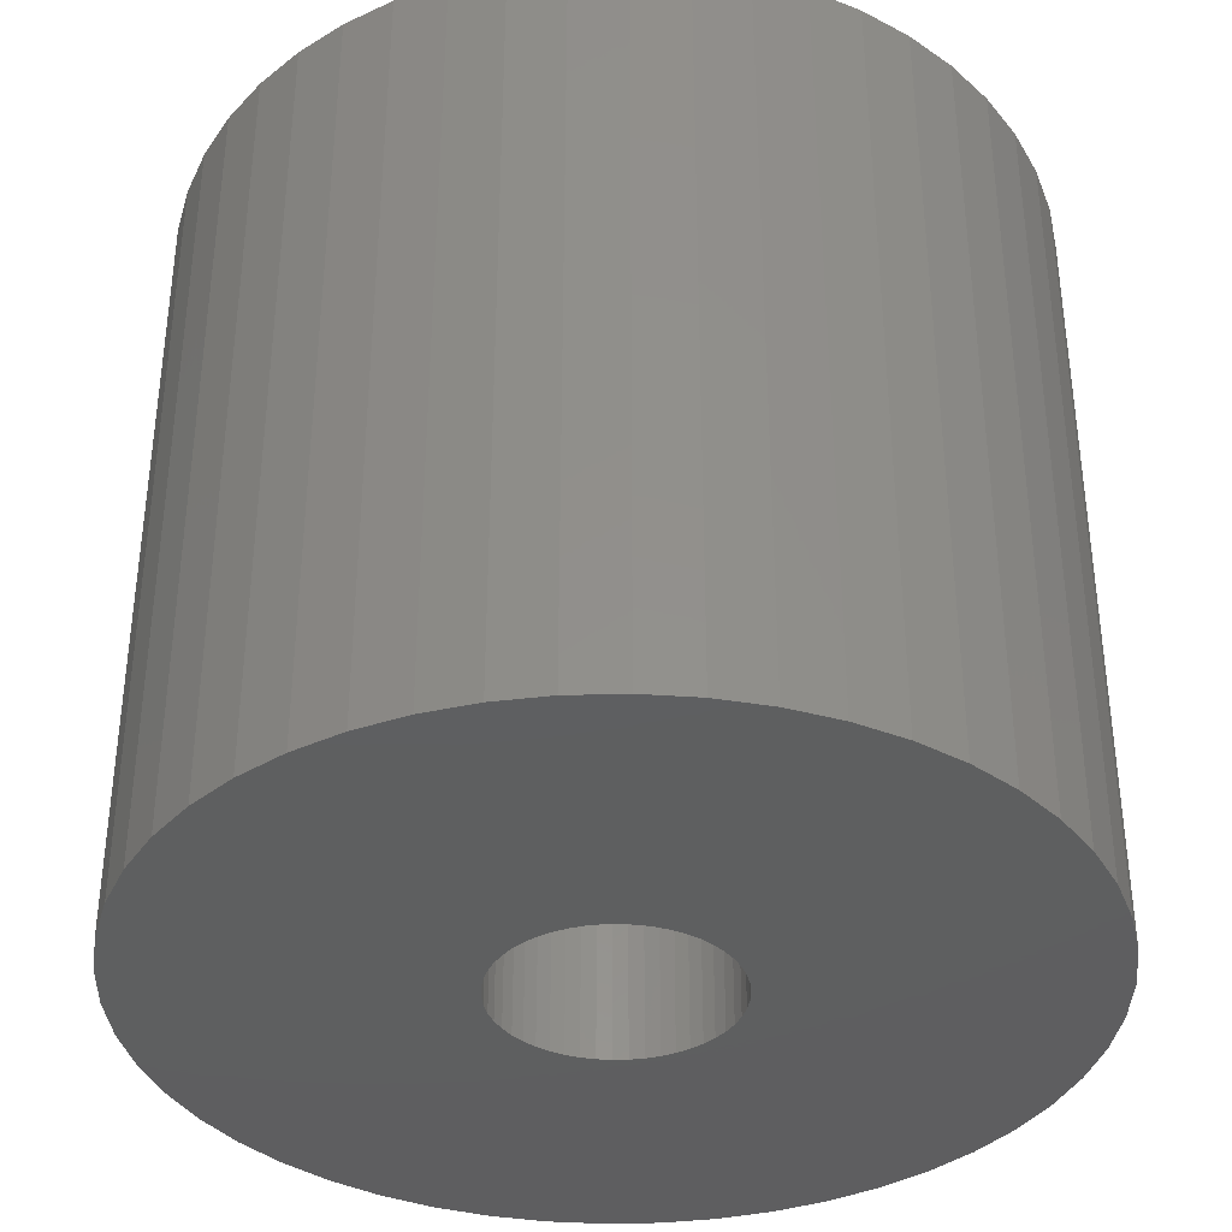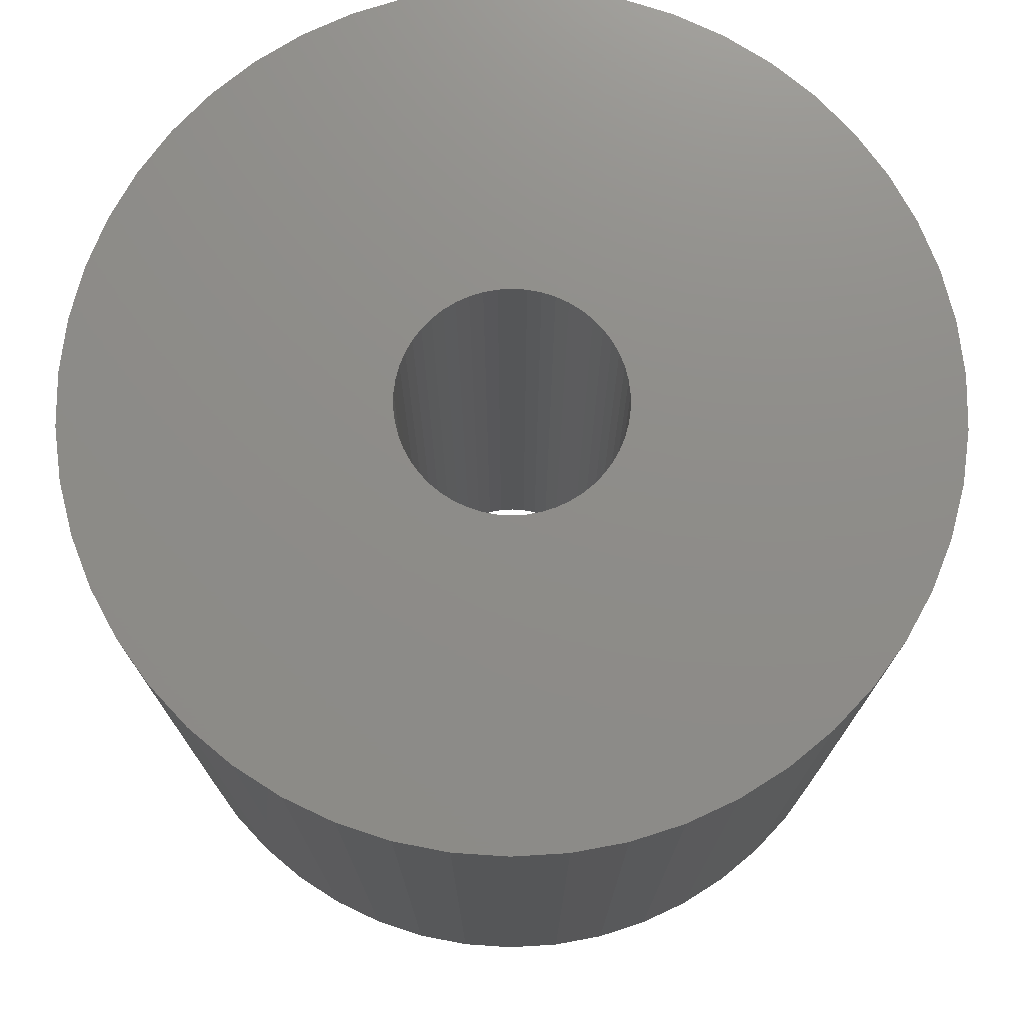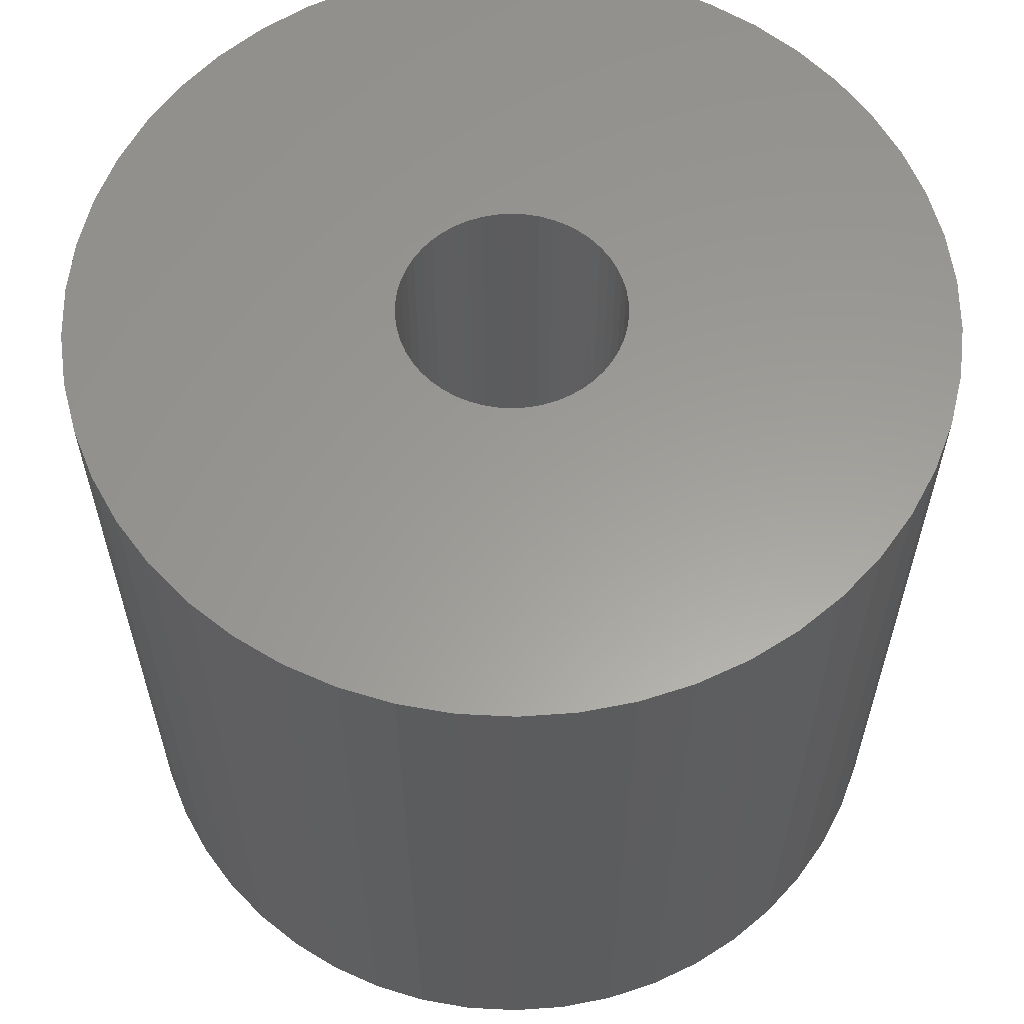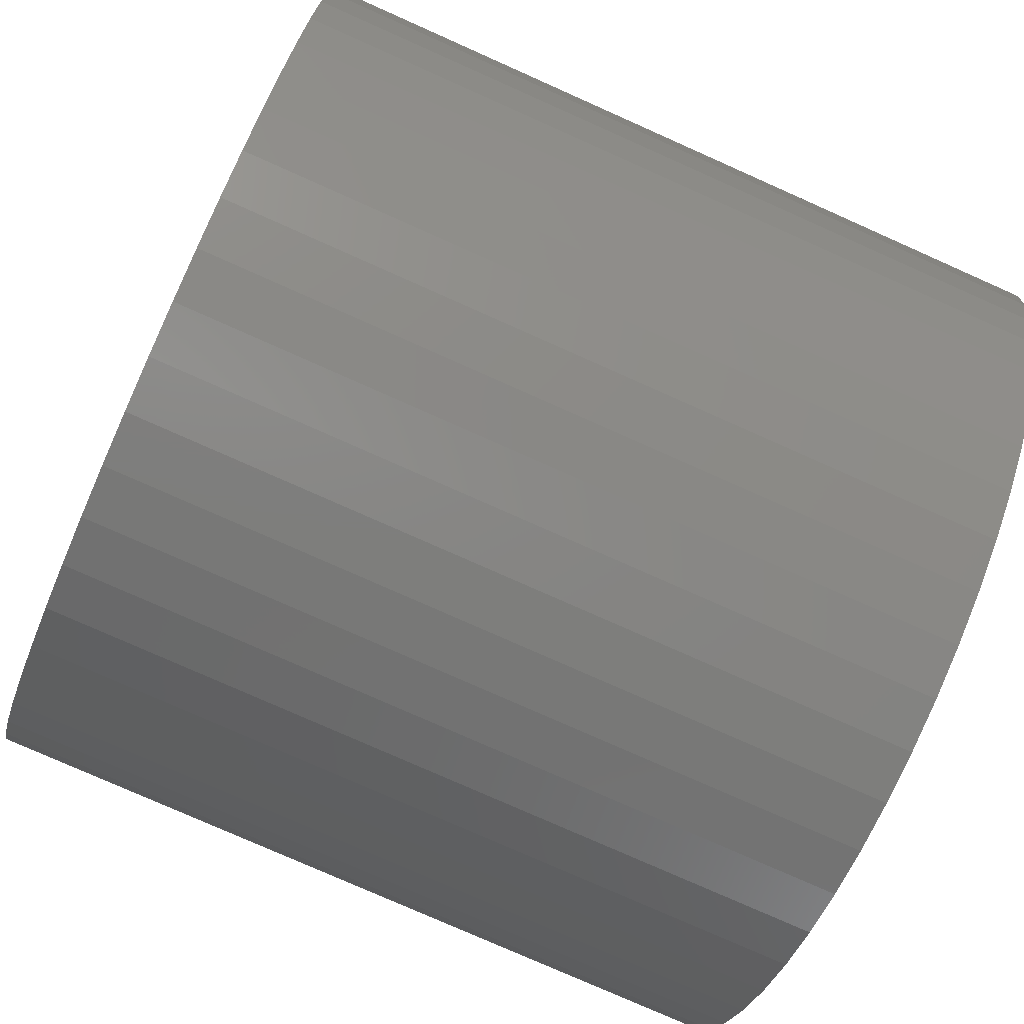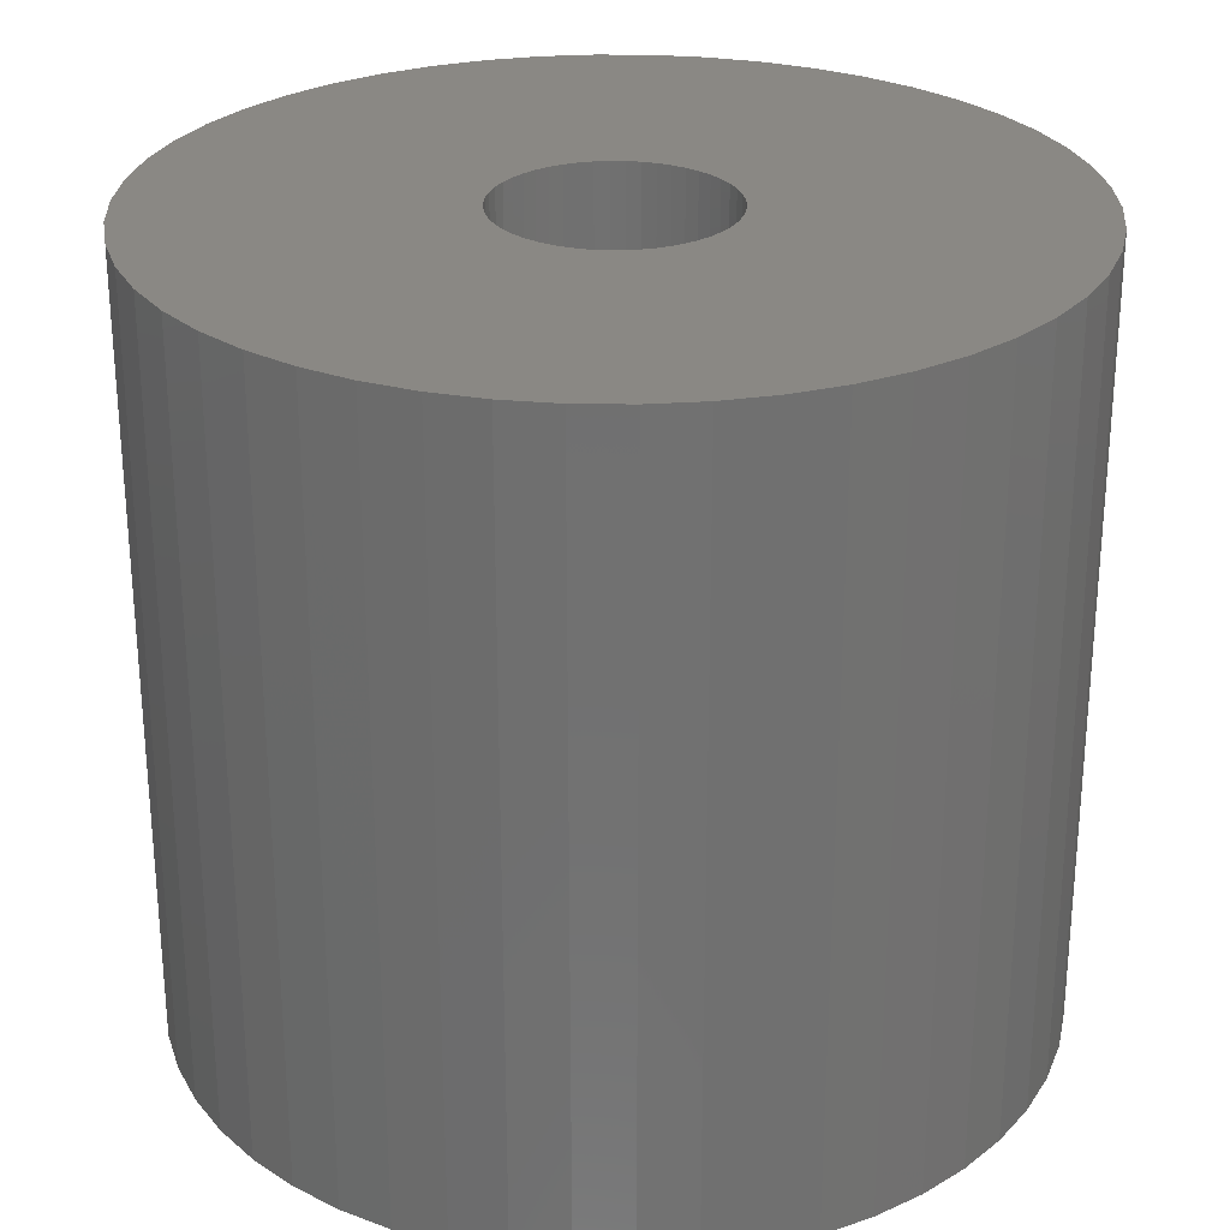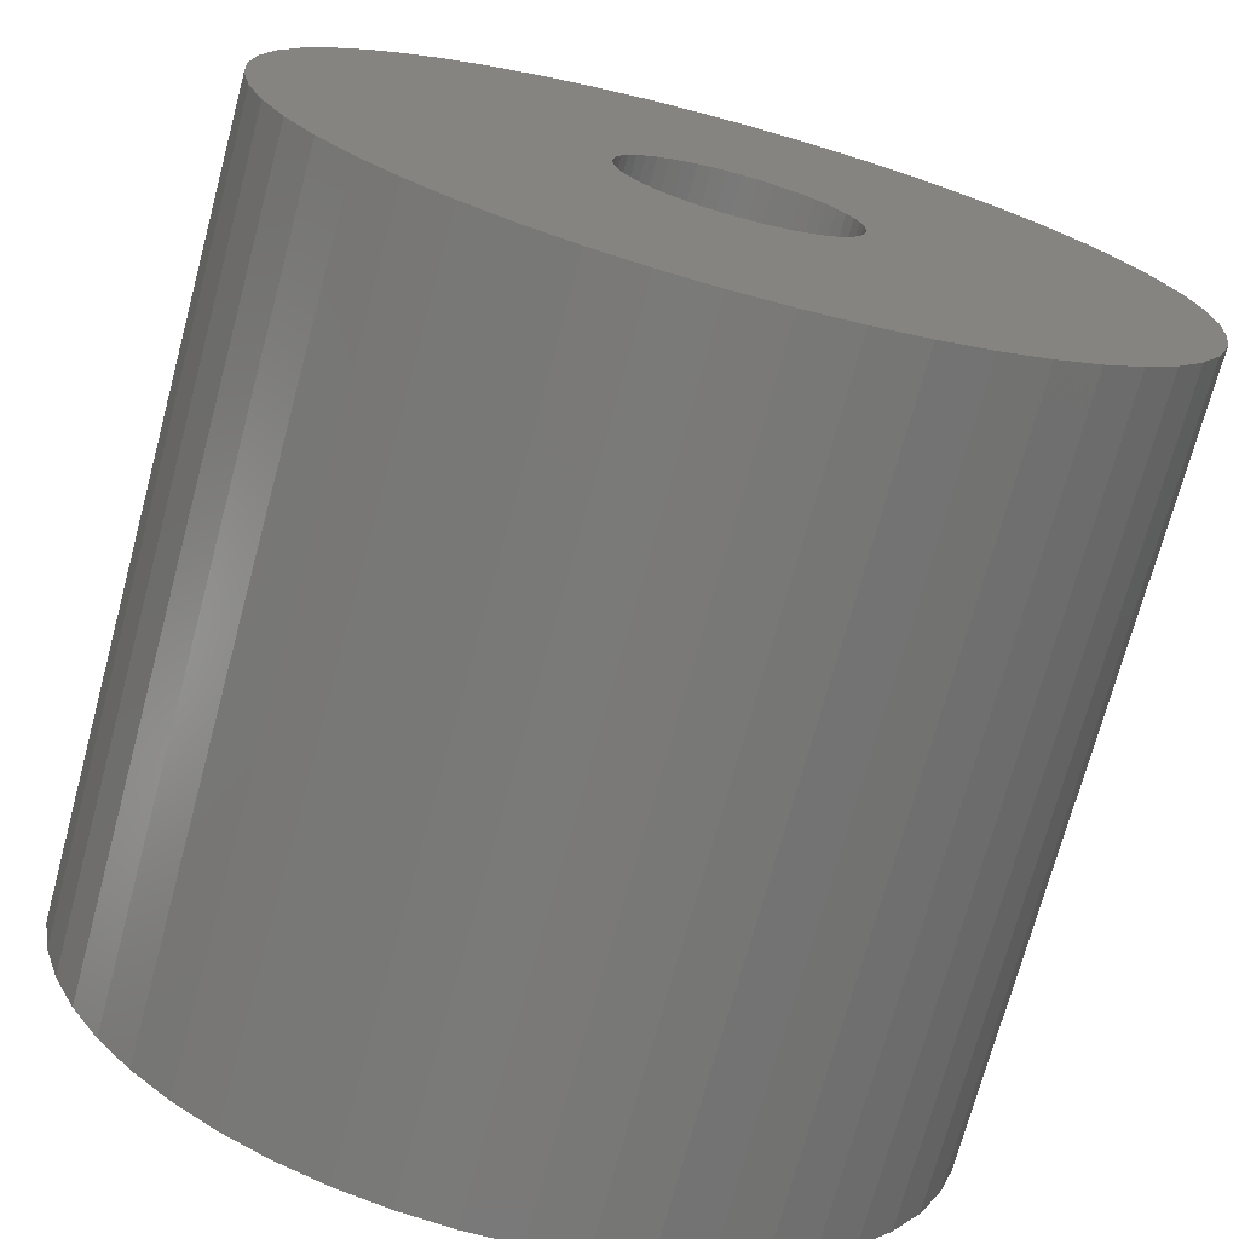
<metadata>
{"format":"stl","ext":"stl","renderer":"f3d","projection":"perspective","resolution":1024,"background":"white","views":[{"elev":-36.9,"azim":66.8,"up":"+Z"},{"elev":74.5,"azim":169.4,"up":"+Z"},{"elev":60.3,"azim":60.6,"up":"+Z"},{"elev":-77.9,"azim":-114.0,"up":"+Y"},{"elev":27.2,"azim":-85.2,"up":"+Z"},{"elev":-72.4,"azim":164.9,"up":"+Y"}]}
</metadata>
<code>
# stl→obj: 200 verts, 400 faces
v 11.5 0 10.5
v 11.41 1.441 -10.5
v 11.41 1.441 10.5
v 11.5 0 -10.5
v -11.5 0 -10.5
v -11.41 1.441 10.5
v -11.41 1.441 -10.5
v -11.5 0 10.5
v 0.7221 11.48 -10.5
v -0.7221 11.48 10.5
v 0.7221 11.48 10.5
v -0.7221 11.48 -10.5
v -0.7221 -11.48 -10.5
v 0.7221 -11.48 10.5
v -0.7221 -11.48 10.5
v 0.7221 -11.48 -10.5
v 8.383 -7.872 10.5
v 9.304 -6.76 -10.5
v 9.304 -6.76 10.5
v 8.383 -7.872 -10.5
v 8.383 7.872 -10.5
v 7.33 8.861 10.5
v 8.383 7.872 10.5
v 7.33 8.861 -10.5
v -7.33 8.861 -10.5
v -8.383 7.872 10.5
v -7.33 8.861 10.5
v -8.383 7.872 -10.5
v -3.554 10.94 -10.5
v -4.896 10.41 10.5
v -3.554 10.94 10.5
v -4.896 10.41 -10.5
v 10.69 4.233 10.5
v 10.08 5.54 -10.5
v 10.08 5.54 10.5
v 10.69 4.233 -10.5
v 4.896 10.41 -10.5
v 3.554 10.94 10.5
v 4.896 10.41 10.5
v 3.554 10.94 -10.5
v 6.162 9.71 -10.5
v 6.162 9.71 10.5
v -10.69 4.233 -10.5
v -10.08 5.54 10.5
v -10.08 5.54 -10.5
v -10.69 4.233 10.5
v -9.304 6.76 -10.5
v -9.304 6.76 10.5
v 3 0 10.5
v 2.976 0.376 10.5
v 11.14 2.86 10.5
v 11.41 -1.441 10.5
v 2.906 0.7461 10.5
v 2.976 -0.376 10.5
v 2.789 1.104 10.5
v 11.14 -2.86 10.5
v 2.629 1.445 10.5
v 9.304 6.76 10.5
v 2.906 -0.7461 10.5
v 2.427 1.763 10.5
v 10.69 -4.233 10.5
v 2.187 2.054 10.5
v 2.789 -1.104 10.5
v 1.912 2.312 10.5
v 10.08 -5.54 10.5
v 1.607 2.533 10.5
v 2.629 -1.445 10.5
v 1.277 2.714 10.5
v 2.427 -1.763 10.5
v 0.9271 2.853 10.5
v 2.155 11.3 10.5
v 0.5621 2.947 10.5
v 0.1884 2.994 10.5
v -0.1884 2.994 10.5
v -0.5621 2.947 10.5
v -2.155 11.3 10.5
v -0.9271 2.853 10.5
v -1.277 2.714 10.5
v -1.607 2.533 10.5
v -6.162 9.71 10.5
v -1.912 2.312 10.5
v -2.187 2.054 10.5
v -2.427 1.763 10.5
v 2.187 -2.054 10.5
v 7.33 -8.861 10.5
v 1.912 -2.312 10.5
v 6.162 -9.71 10.5
v 1.607 -2.533 10.5
v 4.896 -10.41 10.5
v 1.277 -2.714 10.5
v 3.554 -10.94 10.5
v 0.9271 -2.853 10.5
v 2.155 -11.3 10.5
v 0.5621 -2.947 10.5
v 0.1884 -2.994 10.5
v -0.1884 -2.994 10.5
v -0.5621 -2.947 10.5
v -2.155 -11.3 10.5
v -0.9271 -2.853 10.5
v -3.554 -10.94 10.5
v -1.277 -2.714 10.5
v -4.896 -10.41 10.5
v -1.607 -2.533 10.5
v -6.162 -9.71 10.5
v -1.912 -2.312 10.5
v -7.33 -8.861 10.5
v -2.187 -2.054 10.5
v -8.383 -7.872 10.5
v -2.427 -1.763 10.5
v -9.304 -6.76 10.5
v -2.629 -1.445 10.5
v -10.08 -5.54 10.5
v -2.789 -1.104 10.5
v -10.69 -4.233 10.5
v -2.906 -0.7461 10.5
v -11.14 -2.86 10.5
v -2.976 -0.376 10.5
v -11.41 -1.441 10.5
v -3 0 10.5
v -2.629 1.445 10.5
v -2.789 1.104 10.5
v -2.906 0.7461 10.5
v -11.14 2.86 10.5
v -2.976 0.376 10.5
v -2.155 11.3 -10.5
v 3 0 -10.5
v 11.41 -1.441 -10.5
v 2.976 -0.376 -10.5
v 11.14 -2.86 -10.5
v 2.906 -0.7461 -10.5
v 10.69 -4.233 -10.5
v 2.976 0.376 -10.5
v 2.789 -1.104 -10.5
v 10.08 -5.54 -10.5
v 11.14 2.86 -10.5
v 2.629 -1.445 -10.5
v 2.906 0.7461 -10.5
v 2.427 -1.763 -10.5
v 2.187 -2.054 -10.5
v 7.33 -8.861 -10.5
v 2.789 1.104 -10.5
v 1.912 -2.312 -10.5
v 6.162 -9.71 -10.5
v 1.607 -2.533 -10.5
v 4.896 -10.41 -10.5
v 2.629 1.445 -10.5
v 1.277 -2.714 -10.5
v 3.554 -10.94 -10.5
v 9.304 6.76 -10.5
v 2.427 1.763 -10.5
v 0.9271 -2.853 -10.5
v 2.155 -11.3 -10.5
v 0.5621 -2.947 -10.5
v 0.1884 -2.994 -10.5
v -0.1884 -2.994 -10.5
v -0.5621 -2.947 -10.5
v -2.155 -11.3 -10.5
v -0.9271 -2.853 -10.5
v -3.554 -10.94 -10.5
v -1.277 -2.714 -10.5
v -4.896 -10.41 -10.5
v -1.607 -2.533 -10.5
v -6.162 -9.71 -10.5
v -1.912 -2.312 -10.5
v -7.33 -8.861 -10.5
v -2.187 -2.054 -10.5
v -8.383 -7.872 -10.5
v -9.304 -6.76 -10.5
v -2.427 -1.763 -10.5
v 2.187 2.054 -10.5
v 1.912 2.312 -10.5
v 1.607 2.533 -10.5
v 1.277 2.714 -10.5
v 0.9271 2.853 -10.5
v 2.155 11.3 -10.5
v 0.5621 2.947 -10.5
v 0.1884 2.994 -10.5
v -0.1884 2.994 -10.5
v -0.5621 2.947 -10.5
v -0.9271 2.853 -10.5
v -1.277 2.714 -10.5
v -1.607 2.533 -10.5
v -6.162 9.71 -10.5
v -1.912 2.312 -10.5
v -2.187 2.054 -10.5
v -2.427 1.763 -10.5
v -2.629 1.445 -10.5
v -2.789 1.104 -10.5
v -2.906 0.7461 -10.5
v -11.14 2.86 -10.5
v -2.976 0.376 -10.5
v -3 0 -10.5
v -2.629 -1.445 -10.5
v -10.08 -5.54 -10.5
v -2.789 -1.104 -10.5
v -10.69 -4.233 -10.5
v -2.906 -0.7461 -10.5
v -11.14 -2.86 -10.5
v -2.976 -0.376 -10.5
v -11.41 -1.441 -10.5
f 1 2 3
f 2 1 4
f 5 6 7
f 6 5 8
f 9 10 11
f 10 9 12
f 13 14 15
f 14 13 16
f 17 18 19
f 18 17 20
f 21 22 23
f 22 21 24
f 25 26 27
f 26 25 28
f 29 30 31
f 30 29 32
f 33 34 35
f 34 33 36
f 37 38 39
f 38 37 40
f 41 39 42
f 39 41 37
f 43 44 45
f 44 43 46
f 47 26 28
f 26 47 48
f 49 1 3
f 50 3 51
f 1 49 52
f 53 51 33
f 54 52 49
f 55 33 35
f 52 54 56
f 57 35 58
f 59 56 54
f 60 58 23
f 56 59 61
f 62 23 22
f 63 61 59
f 64 22 42
f 61 63 65
f 66 42 39
f 67 65 63
f 68 39 38
f 65 67 19
f 69 19 67
f 3 50 49
f 51 53 50
f 33 55 53
f 35 57 55
f 58 60 57
f 23 62 60
f 70 38 71
f 22 64 62
f 42 66 64
f 39 68 66
f 38 70 68
f 72 71 11
f 71 72 70
f 11 73 72
f 11 74 73
f 10 74 11
f 74 10 75
f 76 75 10
f 75 76 77
f 31 77 76
f 77 31 78
f 30 78 31
f 78 30 79
f 80 79 30
f 79 80 81
f 27 81 80
f 81 27 82
f 26 82 27
f 48 83 26
f 82 26 83
f 19 69 17
f 84 17 69
f 17 84 85
f 86 85 84
f 85 86 87
f 88 87 86
f 87 88 89
f 90 89 88
f 89 90 91
f 92 91 90
f 91 92 93
f 94 93 92
f 93 94 14
f 95 14 94
f 96 14 95
f 15 96 97
f 96 15 14
f 98 97 99
f 100 99 101
f 102 101 103
f 104 103 105
f 97 98 15
f 106 105 107
f 108 107 109
f 110 109 111
f 112 111 113
f 114 113 115
f 116 115 117
f 99 100 98
f 118 117 119
f 83 48 120
f 44 120 48
f 101 102 100
f 120 44 121
f 103 104 102
f 46 121 44
f 105 106 104
f 121 46 122
f 107 108 106
f 123 122 46
f 109 110 108
f 122 123 124
f 111 112 110
f 6 124 123
f 113 114 112
f 124 6 119
f 115 116 114
f 8 119 6
f 117 118 116
f 119 8 118
f 12 76 10
f 76 12 125
f 126 4 127
f 128 127 129
f 4 126 2
f 130 129 131
f 132 2 126
f 133 131 134
f 2 132 135
f 136 134 18
f 137 135 132
f 138 18 20
f 135 137 36
f 139 20 140
f 141 36 137
f 142 140 143
f 36 141 34
f 144 143 145
f 146 34 141
f 147 145 148
f 34 146 149
f 150 149 146
f 127 128 126
f 129 130 128
f 131 133 130
f 134 136 133
f 18 138 136
f 20 139 138
f 151 148 152
f 140 142 139
f 143 144 142
f 145 147 144
f 148 151 147
f 153 152 16
f 152 153 151
f 16 154 153
f 16 155 154
f 13 155 16
f 155 13 156
f 157 156 13
f 156 157 158
f 159 158 157
f 158 159 160
f 161 160 159
f 160 161 162
f 163 162 161
f 162 163 164
f 165 164 163
f 164 165 166
f 167 166 165
f 168 169 167
f 166 167 169
f 149 150 21
f 170 21 150
f 21 170 24
f 171 24 170
f 24 171 41
f 172 41 171
f 41 172 37
f 173 37 172
f 37 173 40
f 174 40 173
f 40 174 175
f 176 175 174
f 175 176 9
f 177 9 176
f 178 9 177
f 12 178 179
f 178 12 9
f 125 179 180
f 29 180 181
f 32 181 182
f 183 182 184
f 179 125 12
f 25 184 185
f 28 185 186
f 47 186 187
f 45 187 188
f 43 188 189
f 190 189 191
f 180 29 125
f 7 191 192
f 169 168 193
f 194 193 168
f 181 32 29
f 193 194 195
f 182 183 32
f 196 195 194
f 184 25 183
f 195 196 197
f 185 28 25
f 198 197 196
f 186 47 28
f 197 198 199
f 187 45 47
f 200 199 198
f 188 43 45
f 199 200 192
f 189 190 43
f 5 192 200
f 191 7 190
f 192 5 7
f 51 36 33
f 36 51 135
f 3 135 51
f 135 3 2
f 58 21 23
f 21 58 149
f 35 149 58
f 149 35 34
f 40 71 38
f 71 40 175
f 175 11 71
f 11 175 9
f 24 42 22
f 42 24 41
f 45 48 47
f 48 45 44
f 190 46 43
f 46 190 123
f 7 123 190
f 123 7 6
f 32 80 30
f 80 32 183
f 183 27 80
f 27 183 25
f 125 31 76
f 31 125 29
f 52 4 1
f 4 52 127
f 194 114 196
f 114 194 112
f 145 87 89
f 87 145 143
f 61 129 56
f 129 61 131
f 159 98 100
f 98 159 157
f 198 118 200
f 118 198 116
f 200 8 5
f 8 200 118
f 196 116 198
f 116 196 114
f 140 17 85
f 17 140 20
f 148 89 91
f 89 148 145
f 152 91 93
f 91 152 148
f 16 93 14
f 93 16 152
f 19 134 65
f 134 19 18
f 56 127 52
f 127 56 129
f 157 15 98
f 15 157 13
f 161 100 102
f 100 161 159
f 167 110 168
f 110 167 108
f 167 106 108
f 106 167 165
f 143 85 87
f 85 143 140
f 65 131 61
f 131 65 134
f 168 112 194
f 112 168 110
f 163 102 104
f 102 163 161
f 165 104 106
f 104 165 163
f 122 188 121
f 188 122 189
f 146 60 150
f 60 146 57
f 176 70 72
f 70 176 174
f 174 68 70
f 68 174 173
f 181 77 78
f 77 181 180
f 121 187 120
f 187 121 188
f 130 54 128
f 54 130 59
f 171 62 64
f 62 171 170
f 172 64 66
f 64 172 171
f 83 185 82
f 185 83 186
f 180 75 77
f 75 180 179
f 185 81 82
f 81 185 184
f 126 50 132
f 50 126 49
f 150 62 170
f 62 150 60
f 178 73 74
f 73 178 177
f 173 66 68
f 66 173 172
f 119 191 124
f 191 119 192
f 120 186 83
f 186 120 187
f 179 74 75
f 74 179 178
f 184 79 81
f 79 184 182
f 182 78 79
f 78 182 181
f 128 49 126
f 49 128 54
f 153 95 94
f 95 153 154
f 147 92 90
f 92 147 151
f 141 57 146
f 57 141 55
f 137 55 141
f 55 137 53
f 132 53 137
f 53 132 50
f 177 72 73
f 72 177 176
f 124 189 122
f 189 124 191
f 136 63 133
f 63 136 67
f 133 59 130
f 59 133 63
f 139 86 84
f 86 139 142
f 139 69 138
f 69 139 84
f 156 99 97
f 99 156 158
f 155 97 96
f 97 155 156
f 117 192 119
f 192 117 199
f 115 199 117
f 199 115 197
f 111 195 113
f 195 111 193
f 164 107 105
f 107 164 166
f 151 94 92
f 94 151 153
f 142 88 86
f 88 142 144
f 144 90 88
f 90 144 147
f 138 67 136
f 67 138 69
f 162 105 103
f 105 162 164
f 154 96 95
f 96 154 155
f 160 103 101
f 103 160 162
f 113 197 115
f 197 113 195
f 107 169 109
f 169 107 166
f 109 193 111
f 193 109 169
f 158 101 99
f 101 158 160

</code>
